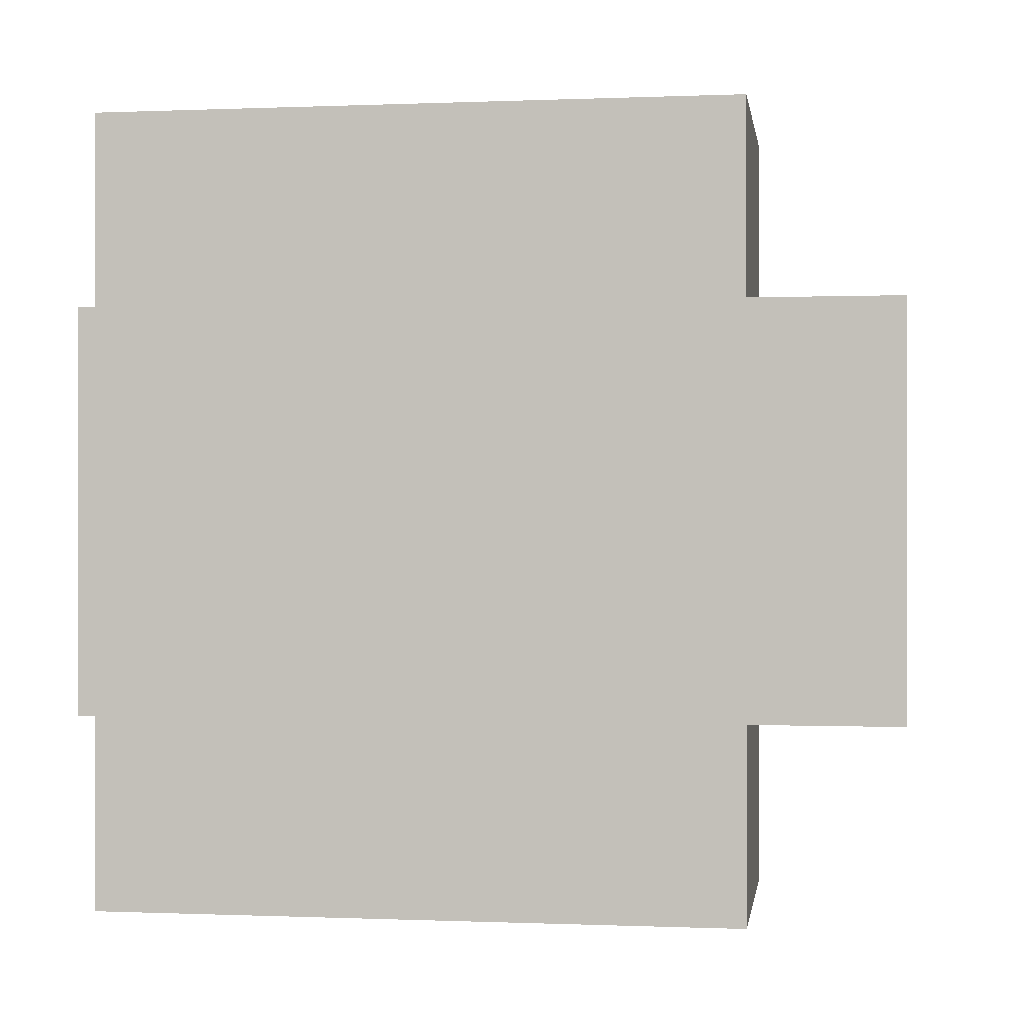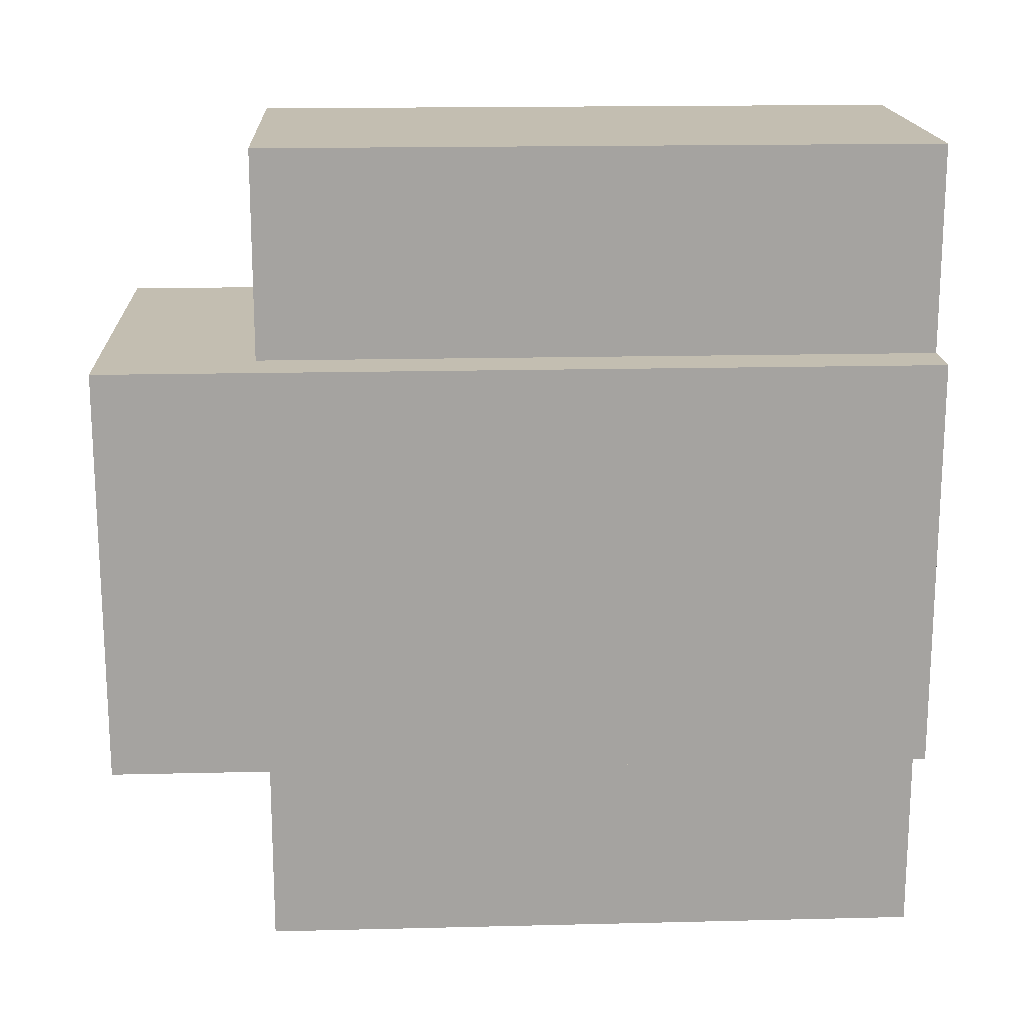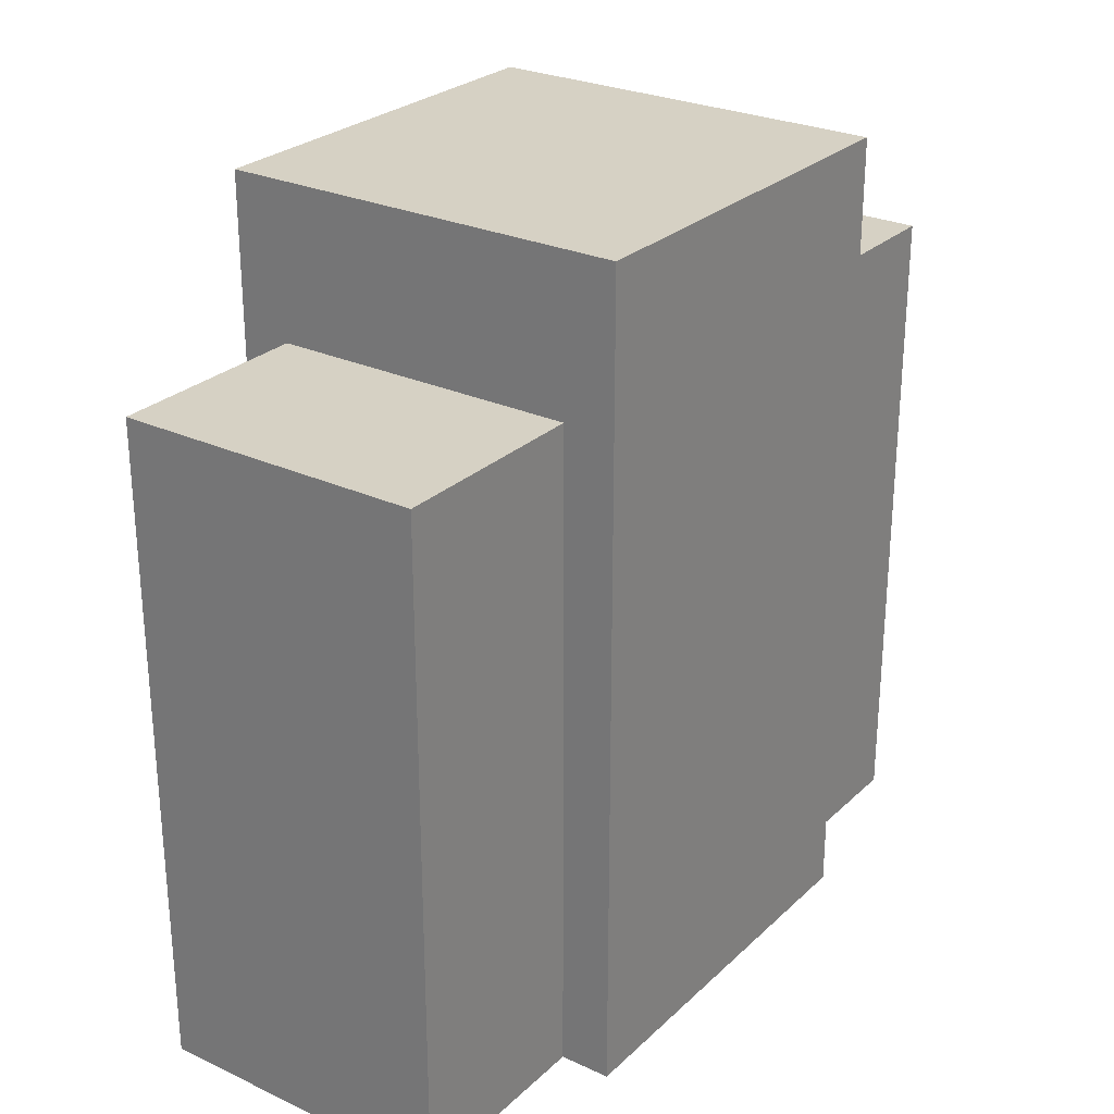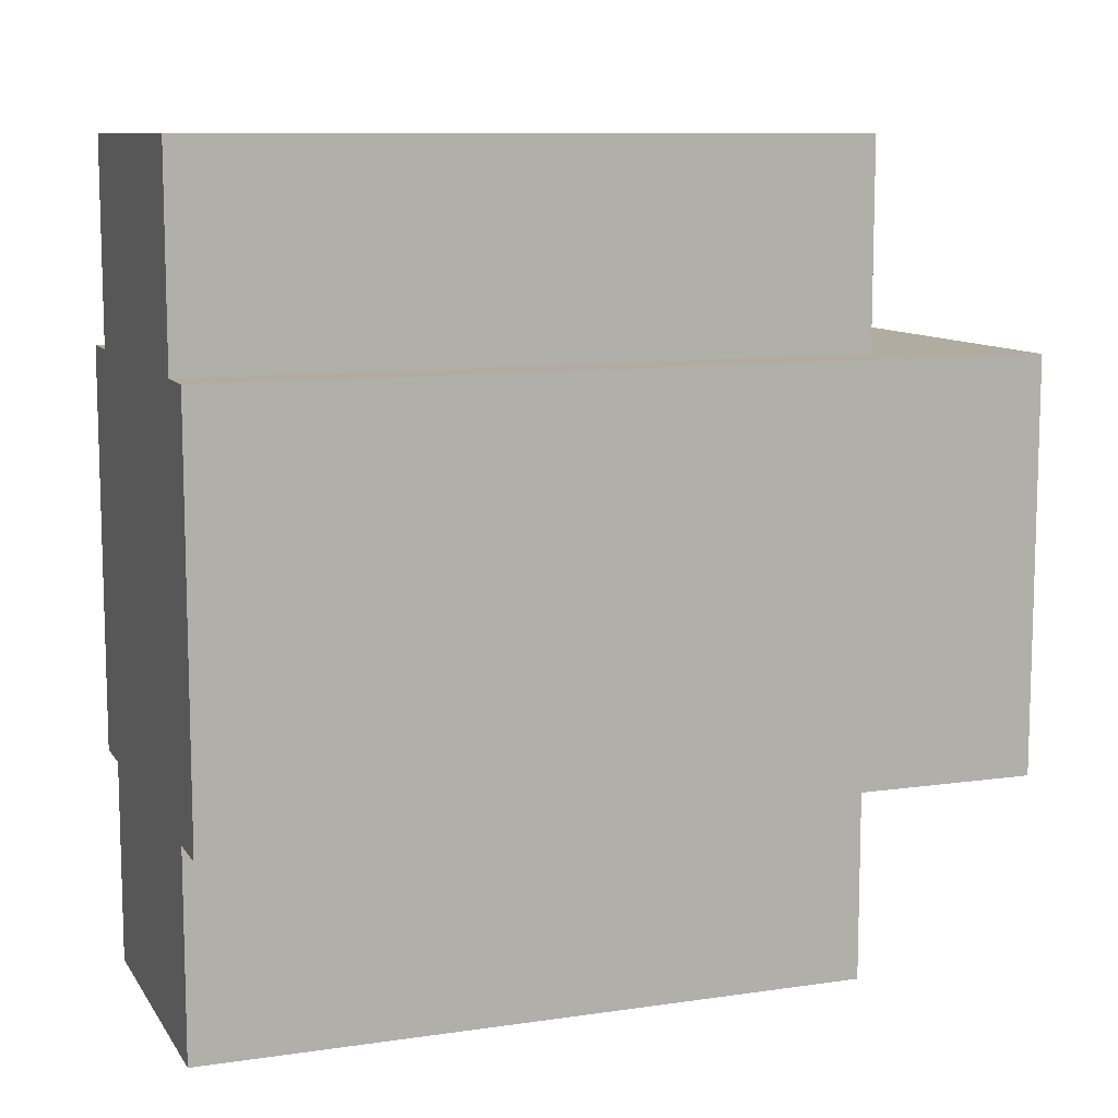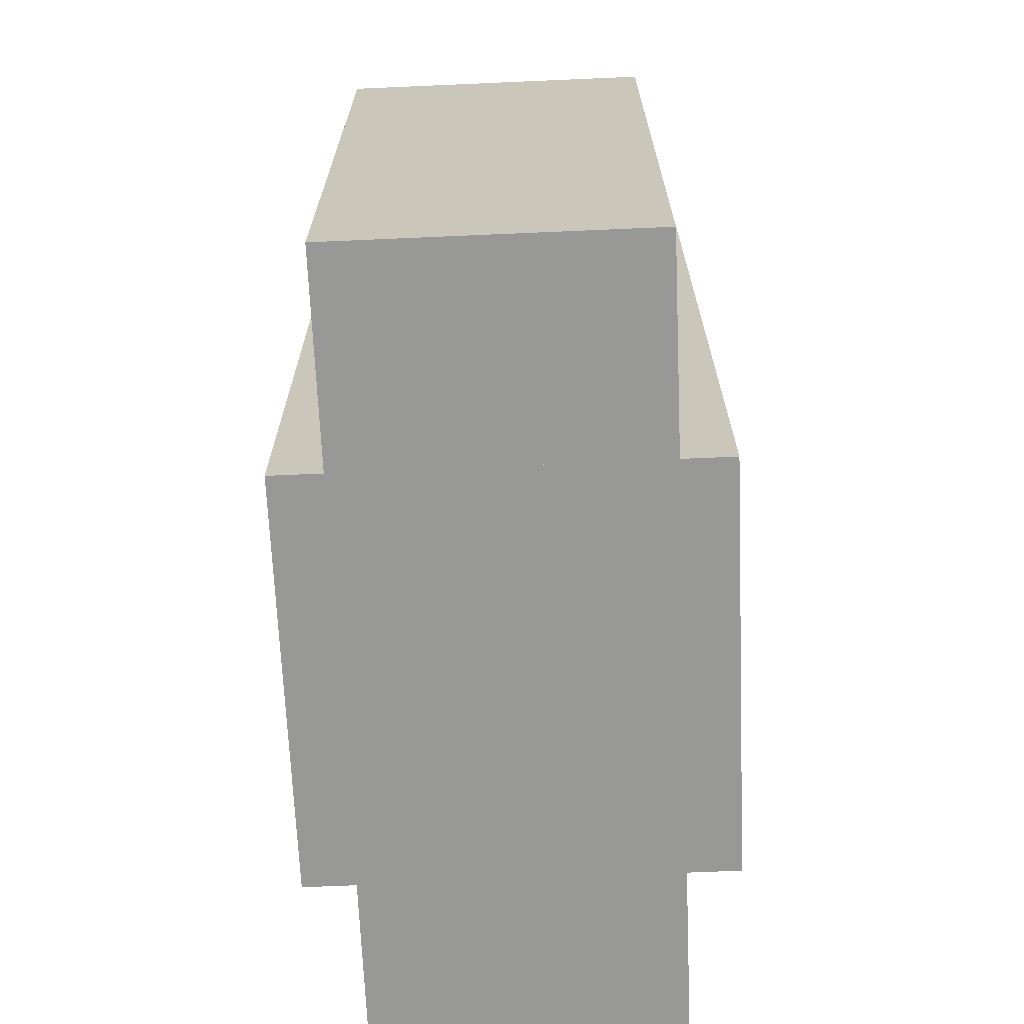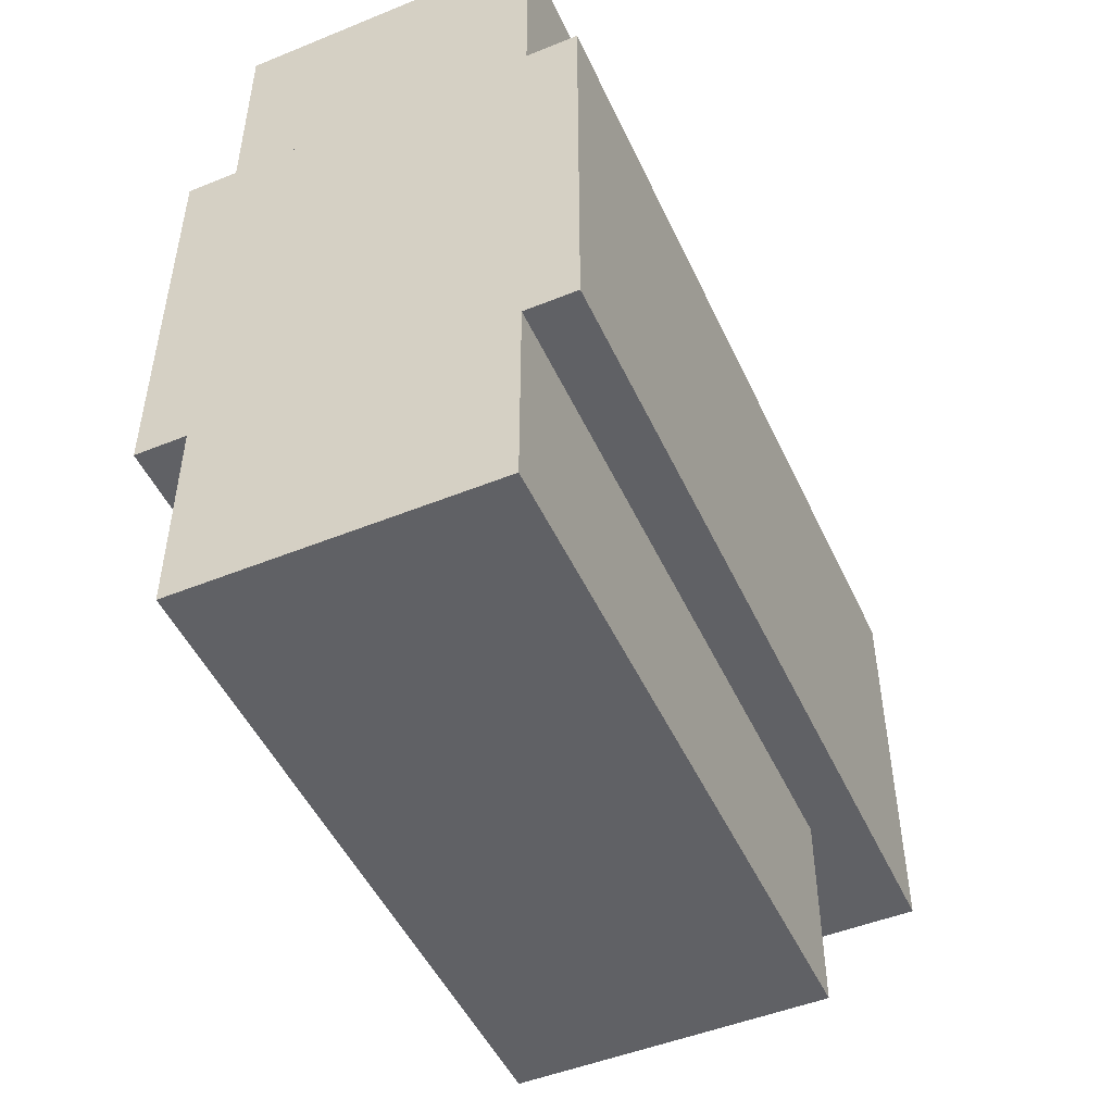
<metadata>
{"format":"obj","ext":"obj","renderer":"f3d","projection":"perspective","resolution":1024,"background":"white","views":[{"elev":-0.2,"azim":98.6,"up":"+Z"},{"elev":17.2,"azim":-92.8,"up":"+Z"},{"elev":26.9,"azim":-144.4,"up":"+Y"},{"elev":9.9,"azim":69.6,"up":"+Z"},{"elev":-68.4,"azim":-177.5,"up":"+Y"},{"elev":-49.1,"azim":24.2,"up":"+Z"}]}
</metadata>
<code>
v 0.25 1 0.25
v 0.25 1 0.75
v 0.75 1 0.75
v 0.75 1 0.25
v 0.75 0 0.25
v 0.25 0 0.25
v 0.25 0 0.75
v 0.75 0 0.75
v 0.3125 0.8125 0
v 0.3125 0.8125 1
v 0.6875 0.8125 1
v 0.6875 0.8125 0
v 0.3125 0 0
v 0.3125 0 1
v 0.6875 0 1
v 0.6875 0 0
f 1 2 3 4
f 4 5 6 1
f 2 7 8 3
f 1 6 7 2
f 3 8 5 4
f 9 10 11 12
f 9 13 14 10
f 11 15 16 12
f 7 6 5 8
f 14 13 16 15
f 12 16 13 9
f 10 14 15 11

</code>
